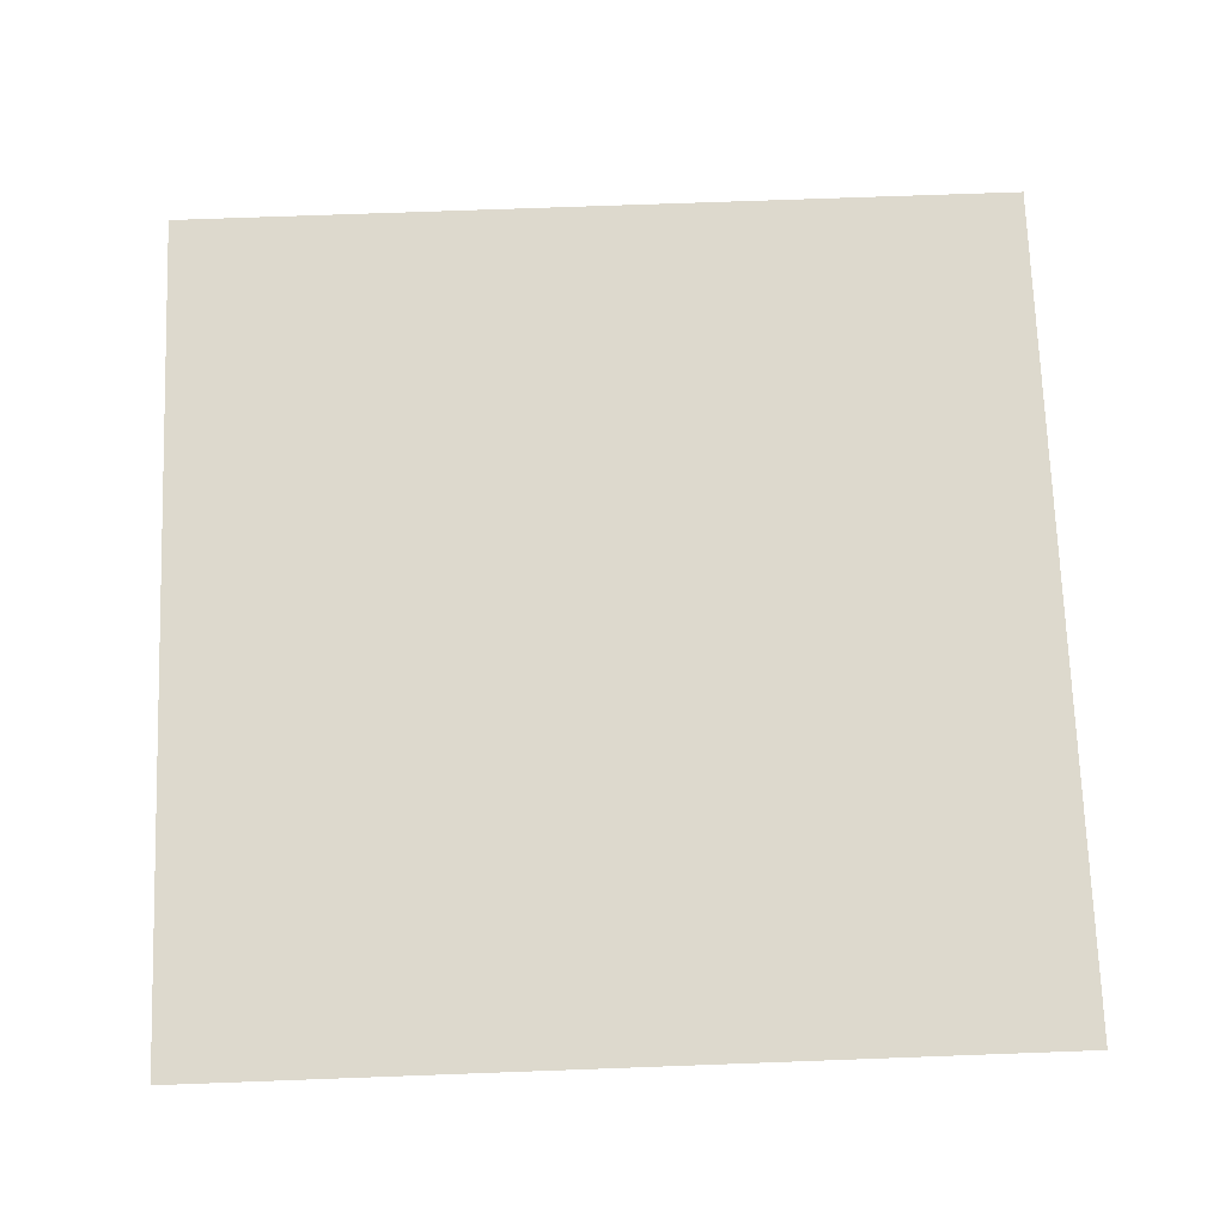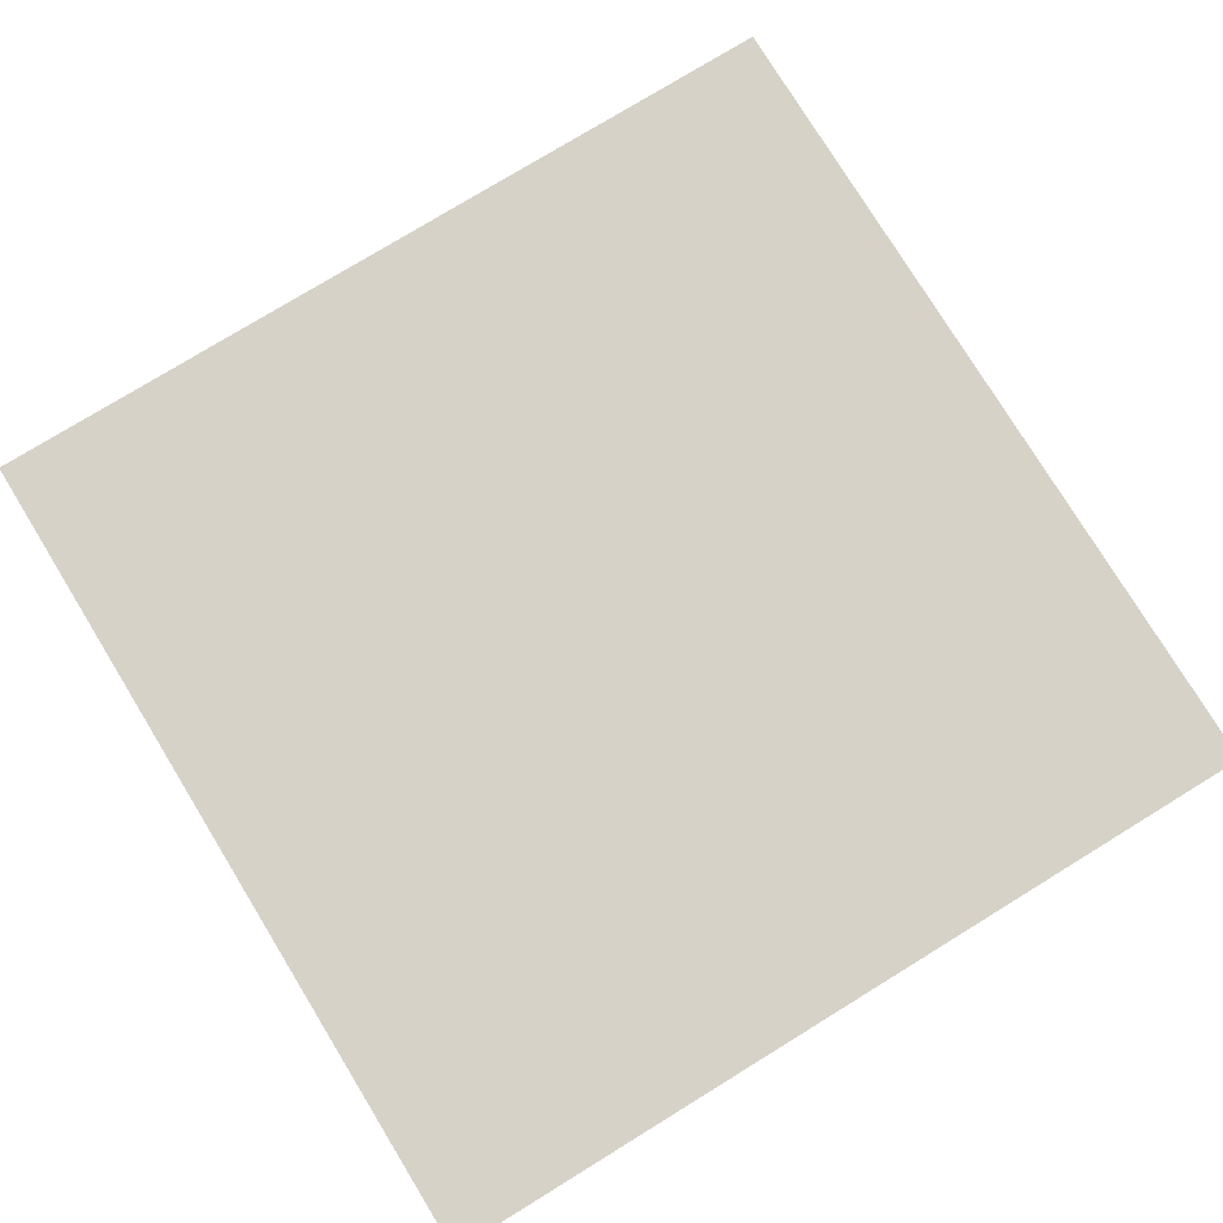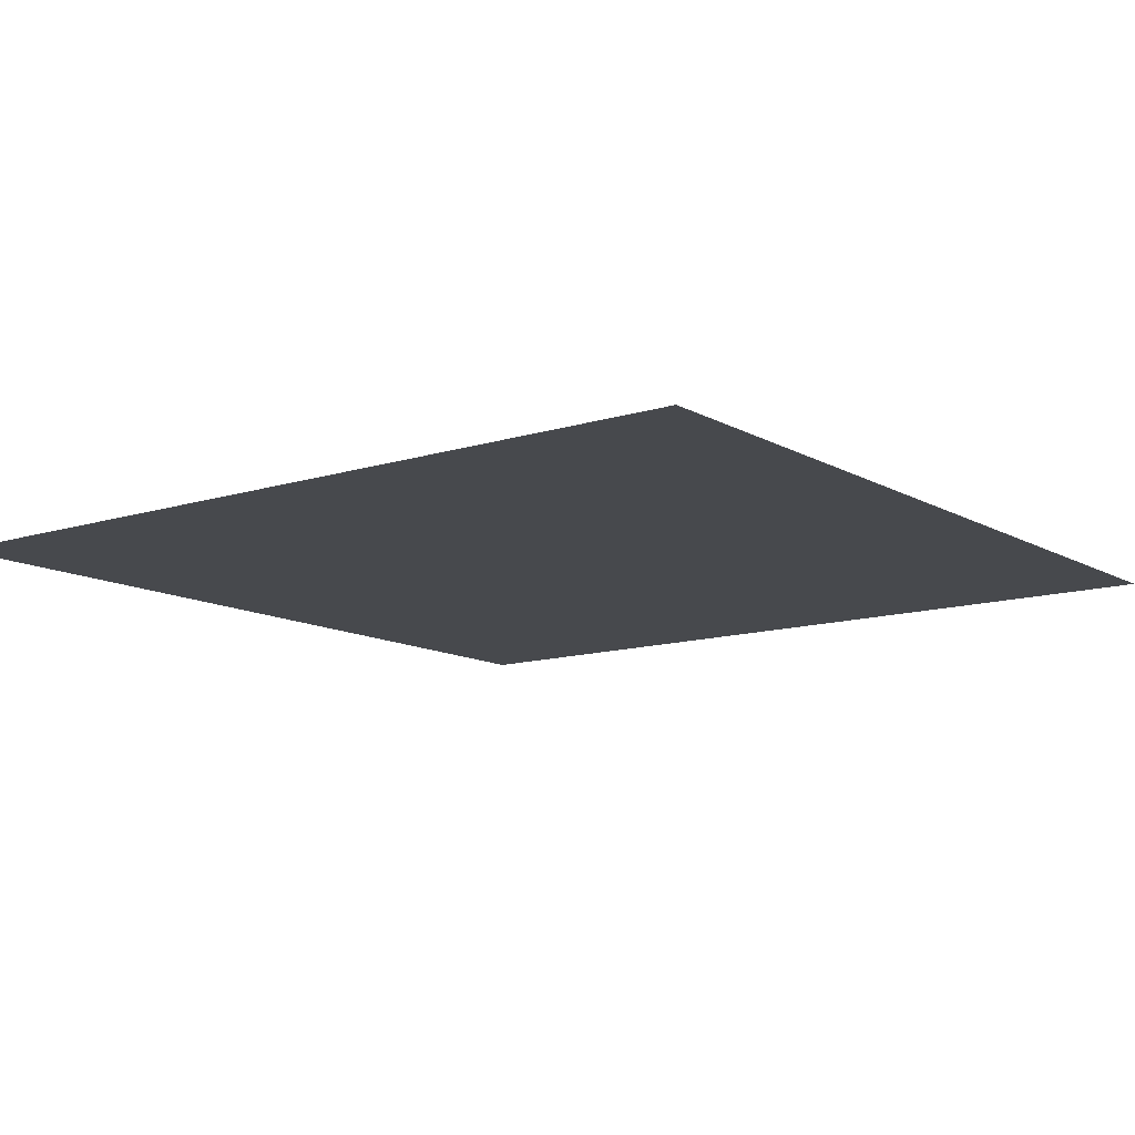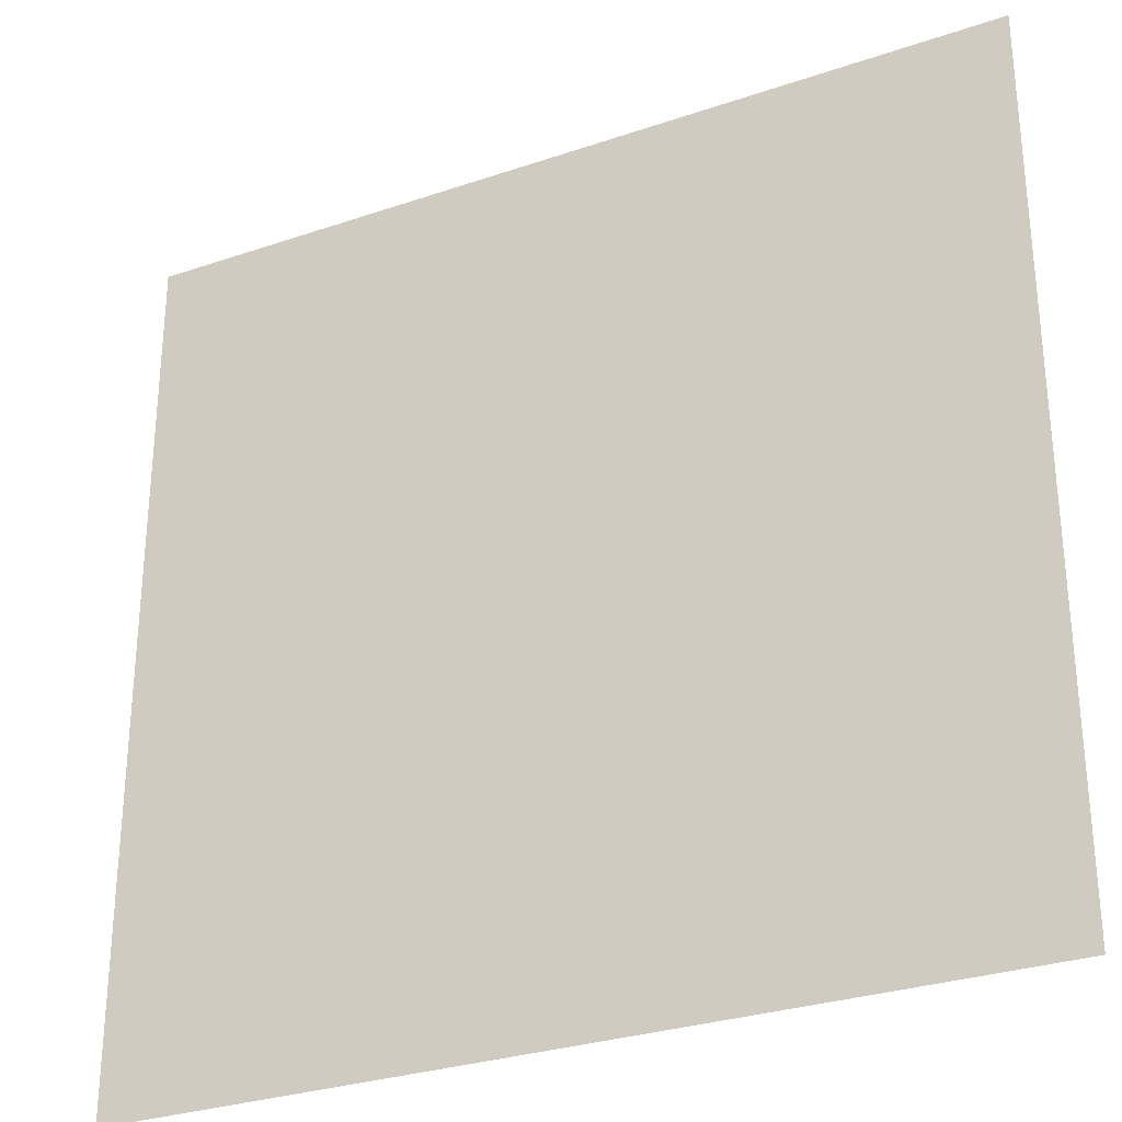
<metadata>
{"format":"obj","ext":"obj","renderer":"f3d","projection":"perspective","resolution":1024,"background":"white","views":[{"elev":72.0,"azim":-2.1,"up":"+Y"},{"elev":77.6,"azim":148.5,"up":"+Y"},{"elev":-12.0,"azim":-142.9,"up":"+Y"},{"elev":-29.7,"azim":26.6,"up":"+Z"}]}
</metadata>
<code>
o Plane
v -0.8276 0.01094 -2.886
v -0.8276 0.01094 -0.8863
v -2.828 0.01094 -0.8863
v -2.828 0.01094 -2.886
v -1.828 0.01094 -0.8863
v -0.8276 0.01094 -1.886
v -1.828 0.01094 -2.886
v -2.828 0.01094 -1.886
v -1.828 0.01094 -1.886
v -1.328 0.01094 -0.8863
v -2.328 0.01094 -0.8863
v -0.8276 0.01094 -2.386
v -0.8276 0.01094 -1.386
v -1.328 0.01094 -2.886
v -2.328 0.01094 -2.886
v -2.828 0.01094 -1.386
v -2.828 0.01094 -2.386
v -2.328 0.01094 -1.886
v -1.828 0.01094 -2.386
v -1.328 0.01094 -1.886
v -1.828 0.01094 -1.386
v -2.328 0.01094 -2.386
v -1.328 0.01094 -2.386
v -2.328 0.01094 -1.386
v -1.328 0.01094 -1.386
v -1.078 0.01094 -0.8863
v -1.578 0.01094 -0.8863
v -2.578 0.01094 -0.8863
v -2.078 0.01094 -0.8863
v -0.8276 0.01094 -2.636
v -0.8276 0.01094 -2.136
v -0.8276 0.01094 -1.136
v -0.8276 0.01094 -1.636
v -1.078 0.01094 -2.886
v -1.578 0.01094 -2.886
v -2.578 0.01094 -2.886
v -2.078 0.01094 -2.886
v -2.828 0.01094 -1.136
v -2.828 0.01094 -1.636
v -2.828 0.01094 -2.636
v -2.828 0.01094 -2.136
v -2.578 0.01094 -1.886
v -2.078 0.01094 -1.886
v -1.828 0.01094 -2.636
v -1.828 0.01094 -2.136
v -1.078 0.01094 -1.886
v -1.578 0.01094 -1.886
v -1.828 0.01094 -1.636
v -1.828 0.01094 -1.136
v -2.578 0.01094 -2.386
v -2.328 0.01094 -2.636
v -2.078 0.01094 -2.386
v -2.328 0.01094 -2.136
v -1.578 0.01094 -2.386
v -1.328 0.01094 -2.636
v -1.078 0.01094 -2.386
v -1.328 0.01094 -2.136
v -2.578 0.01094 -1.386
v -2.328 0.01094 -1.636
v -2.078 0.01094 -1.386
v -2.328 0.01094 -1.136
v -1.578 0.01094 -1.386
v -1.328 0.01094 -1.636
v -1.078 0.01094 -1.386
v -1.328 0.01094 -1.136
v -2.578 0.01094 -2.636
v -2.078 0.01094 -2.636
v -2.578 0.01094 -2.136
v -2.078 0.01094 -2.136
v -1.578 0.01094 -2.636
v -1.078 0.01094 -2.636
v -1.578 0.01094 -2.136
v -1.078 0.01094 -2.136
v -2.578 0.01094 -1.636
v -2.078 0.01094 -1.636
v -2.578 0.01094 -1.136
v -2.078 0.01094 -1.136
v -1.578 0.01094 -1.636
v -1.078 0.01094 -1.636
v -1.578 0.01094 -1.136
v -1.078 0.01094 -1.136
v -0.9526 0.01094 -0.8863
v -1.203 0.01094 -0.8863
v -1.703 0.01094 -0.8863
v -1.453 0.01094 -0.8863
v -2.703 0.01094 -0.8863
v -2.453 0.01094 -0.8863
v -1.953 0.01094 -0.8863
v -2.203 0.01094 -0.8863
v -0.8276 0.01094 -2.761
v -0.8276 0.01094 -2.511
v -0.8276 0.01094 -2.011
v -0.8276 0.01094 -2.261
v -0.8276 0.01094 -1.011
v -0.8276 0.01094 -1.261
v -0.8276 0.01094 -1.761
v -0.8276 0.01094 -1.511
v -0.9526 0.01094 -2.886
v -1.203 0.01094 -2.886
v -1.703 0.01094 -2.886
v -1.453 0.01094 -2.886
v -2.703 0.01094 -2.886
v -2.453 0.01094 -2.886
v -2.203 0.01094 -2.886
v -1.953 0.01094 -2.886
v -2.828 0.01094 -1.011
v -2.828 0.01094 -1.261
v -2.828 0.01094 -1.761
v -2.828 0.01094 -1.511
v -2.828 0.01094 -2.761
v -2.828 0.01094 -2.511
v -2.828 0.01094 -2.011
v -2.828 0.01094 -2.261
v -2.703 0.01094 -1.886
v -2.453 0.01094 -1.886
v -1.953 0.01094 -1.886
v -2.203 0.01094 -1.886
v -1.828 0.01094 -2.761
v -1.828 0.01094 -2.511
v -1.828 0.01094 -2.011
v -1.828 0.01094 -2.261
v -0.9526 0.01094 -1.886
v -1.203 0.01094 -1.886
v -1.453 0.01094 -1.886
v -1.703 0.01094 -1.886
v -1.828 0.01094 -1.511
v -1.828 0.01094 -1.761
v -1.828 0.01094 -1.261
v -1.828 0.01094 -1.011
v -2.703 0.01094 -2.386
v -2.453 0.01094 -2.386
v -2.328 0.01094 -2.761
v -2.328 0.01094 -2.511
v -1.953 0.01094 -2.386
v -2.203 0.01094 -2.386
v -2.328 0.01094 -2.011
v -2.328 0.01094 -2.261
v -1.453 0.01094 -2.386
v -1.703 0.01094 -2.386
v -1.328 0.01094 -2.511
v -1.328 0.01094 -2.761
v -1.203 0.01094 -2.386
v -0.9526 0.01094 -2.386
v -1.328 0.01094 -2.261
v -1.328 0.01094 -2.011
v -2.453 0.01094 -1.386
v -2.703 0.01094 -1.386
v -2.328 0.01094 -1.511
v -2.328 0.01094 -1.761
v -1.953 0.01094 -1.386
v -2.203 0.01094 -1.386
v -2.328 0.01094 -1.261
v -2.328 0.01094 -1.011
v -1.703 0.01094 -1.386
v -1.453 0.01094 -1.386
v -1.328 0.01094 -1.761
v -1.328 0.01094 -1.511
v -0.9526 0.01094 -1.386
v -1.203 0.01094 -1.386
v -1.328 0.01094 -1.011
v -1.328 0.01094 -1.261
v -2.703 0.01094 -2.636
v -2.578 0.01094 -2.761
v -2.453 0.01094 -2.636
v -2.578 0.01094 -2.511
v -2.203 0.01094 -2.636
v -2.078 0.01094 -2.761
v -1.953 0.01094 -2.636
v -2.078 0.01094 -2.511
v -2.703 0.01094 -2.136
v -2.578 0.01094 -2.261
v -2.453 0.01094 -2.136
v -2.578 0.01094 -2.011
v -2.203 0.01094 -2.136
v -2.078 0.01094 -2.261
v -1.953 0.01094 -2.136
v -2.078 0.01094 -2.011
v -1.703 0.01094 -2.636
v -1.578 0.01094 -2.761
v -1.453 0.01094 -2.636
v -1.578 0.01094 -2.511
v -1.203 0.01094 -2.636
v -1.078 0.01094 -2.761
v -0.9526 0.01094 -2.636
v -1.078 0.01094 -2.511
v -1.703 0.01094 -2.136
v -1.578 0.01094 -2.261
v -1.453 0.01094 -2.136
v -1.578 0.01094 -2.011
v -1.203 0.01094 -2.136
v -1.078 0.01094 -2.261
v -0.9526 0.01094 -2.136
v -1.078 0.01094 -2.011
v -2.703 0.01094 -1.636
v -2.578 0.01094 -1.761
v -2.453 0.01094 -1.636
v -2.578 0.01094 -1.511
v -2.203 0.01094 -1.636
v -2.078 0.01094 -1.761
v -1.953 0.01094 -1.636
v -2.078 0.01094 -1.511
v -2.703 0.01094 -1.136
v -2.578 0.01094 -1.261
v -2.453 0.01094 -1.136
v -2.578 0.01094 -1.011
v -2.203 0.01094 -1.136
v -2.078 0.01094 -1.261
v -1.953 0.01094 -1.136
v -2.078 0.01094 -1.011
v -1.703 0.01094 -1.636
v -1.578 0.01094 -1.761
v -1.453 0.01094 -1.636
v -1.578 0.01094 -1.511
v -1.203 0.01094 -1.636
v -1.078 0.01094 -1.761
v -0.9526 0.01094 -1.636
v -1.078 0.01094 -1.511
v -1.703 0.01094 -1.136
v -1.578 0.01094 -1.261
v -1.453 0.01094 -1.136
v -1.578 0.01094 -1.011
v -1.203 0.01094 -1.136
v -1.078 0.01094 -1.261
v -0.9526 0.01094 -1.136
v -1.078 0.01094 -1.011
v -2.703 0.01094 -2.761
v -2.453 0.01094 -2.761
v -2.703 0.01094 -2.511
v -2.453 0.01094 -2.511
v -2.203 0.01094 -2.761
v -1.953 0.01094 -2.761
v -2.203 0.01094 -2.511
v -1.953 0.01094 -2.511
v -2.703 0.01094 -2.261
v -2.453 0.01094 -2.261
v -2.703 0.01094 -2.011
v -2.453 0.01094 -2.011
v -2.203 0.01094 -2.261
v -1.953 0.01094 -2.261
v -2.203 0.01094 -2.011
v -1.953 0.01094 -2.011
v -1.703 0.01094 -2.761
v -1.453 0.01094 -2.761
v -1.703 0.01094 -2.511
v -1.453 0.01094 -2.511
v -1.203 0.01094 -2.761
v -0.9526 0.01094 -2.761
v -1.203 0.01094 -2.511
v -0.9526 0.01094 -2.511
v -1.703 0.01094 -2.261
v -1.453 0.01094 -2.261
v -1.703 0.01094 -2.011
v -1.453 0.01094 -2.011
v -1.203 0.01094 -2.261
v -0.9526 0.01094 -2.261
v -1.203 0.01094 -2.011
v -0.9526 0.01094 -2.011
v -2.703 0.01094 -1.761
v -2.453 0.01094 -1.761
v -2.703 0.01094 -1.511
v -2.453 0.01094 -1.511
v -2.203 0.01094 -1.761
v -1.953 0.01094 -1.761
v -2.203 0.01094 -1.511
v -1.953 0.01094 -1.511
v -2.703 0.01094 -1.261
v -2.453 0.01094 -1.261
v -2.703 0.01094 -1.011
v -2.453 0.01094 -1.011
v -2.203 0.01094 -1.261
v -1.953 0.01094 -1.261
v -2.203 0.01094 -1.011
v -1.953 0.01094 -1.011
v -1.703 0.01094 -1.761
v -1.453 0.01094 -1.761
v -1.703 0.01094 -1.511
v -1.453 0.01094 -1.511
v -1.203 0.01094 -1.761
v -0.9526 0.01094 -1.761
v -1.203 0.01094 -1.511
v -0.9526 0.01094 -1.511
v -1.703 0.01094 -1.261
v -1.453 0.01094 -1.261
v -1.703 0.01094 -1.011
v -1.453 0.01094 -1.011
v -1.203 0.01094 -1.261
v -0.9526 0.01094 -1.261
v -1.203 0.01094 -1.011
v -0.9526 0.01094 -1.011
f 94 289 82
f 94 82 2
f 289 225 26
f 289 26 82
f 32 224 289
f 32 289 94
f 224 81 225
f 224 225 289
f 225 288 83
f 225 83 26
f 288 160 10
f 288 10 83
f 81 222 288
f 81 288 225
f 222 65 160
f 222 160 288
f 95 287 224
f 95 224 32
f 287 223 81
f 287 81 224
f 13 158 287
f 13 287 95
f 158 64 223
f 158 223 287
f 223 286 222
f 223 222 81
f 286 161 65
f 286 65 222
f 64 159 286
f 64 286 223
f 159 25 161
f 159 161 286
f 160 285 85
f 160 85 10
f 285 221 27
f 285 27 85
f 65 220 285
f 65 285 160
f 220 80 221
f 220 221 285
f 221 284 84
f 221 84 27
f 284 129 5
f 284 5 84
f 80 218 284
f 80 284 221
f 218 49 129
f 218 129 284
f 161 283 220
f 161 220 65
f 283 219 80
f 283 80 220
f 25 155 283
f 25 283 161
f 155 62 219
f 155 219 283
f 219 282 218
f 219 218 80
f 282 128 49
f 282 49 218
f 62 154 282
f 62 282 219
f 154 21 128
f 154 128 282
f 97 281 158
f 97 158 13
f 281 217 64
f 281 64 158
f 33 216 281
f 33 281 97
f 216 79 217
f 216 217 281
f 217 280 159
f 217 159 64
f 280 157 25
f 280 25 159
f 79 214 280
f 79 280 217
f 214 63 157
f 214 157 280
f 96 279 216
f 96 216 33
f 279 215 79
f 279 79 216
f 6 122 279
f 6 279 96
f 122 46 215
f 122 215 279
f 215 278 214
f 215 214 79
f 278 156 63
f 278 63 214
f 46 123 278
f 46 278 215
f 123 20 156
f 123 156 278
f 157 277 155
f 157 155 25
f 277 213 62
f 277 62 155
f 63 212 277
f 63 277 157
f 212 78 213
f 212 213 277
f 213 276 154
f 213 154 62
f 276 126 21
f 276 21 154
f 78 210 276
f 78 276 213
f 210 48 126
f 210 126 276
f 156 275 212
f 156 212 63
f 275 211 78
f 275 78 212
f 20 124 275
f 20 275 156
f 124 47 211
f 124 211 275
f 211 274 210
f 211 210 78
f 274 127 48
f 274 48 210
f 47 125 274
f 47 274 211
f 125 9 127
f 125 127 274
f 129 273 88
f 129 88 5
f 273 209 29
f 273 29 88
f 49 208 273
f 49 273 129
f 208 77 209
f 208 209 273
f 209 272 89
f 209 89 29
f 272 153 11
f 272 11 89
f 77 206 272
f 77 272 209
f 206 61 153
f 206 153 272
f 128 271 208
f 128 208 49
f 271 207 77
f 271 77 208
f 21 150 271
f 21 271 128
f 150 60 207
f 150 207 271
f 207 270 206
f 207 206 77
f 270 152 61
f 270 61 206
f 60 151 270
f 60 270 207
f 151 24 152
f 151 152 270
f 153 269 87
f 153 87 11
f 269 205 28
f 269 28 87
f 61 204 153
f 204 269 153
f 204 76 205
f 204 205 269
f 205 268 86
f 205 86 28
f 268 106 3
f 268 3 86
f 76 202 268
f 76 268 205
f 202 38 106
f 202 106 268
f 152 267 204
f 152 204 61
f 267 203 76
f 267 76 204
f 24 146 267
f 24 267 152
f 146 58 203
f 146 203 267
f 203 266 202
f 203 202 76
f 266 107 38
f 266 38 202
f 58 147 266
f 58 266 203
f 147 16 107
f 147 107 266
f 126 265 150
f 126 150 21
f 265 201 60
f 265 60 150
f 48 200 265
f 48 265 126
f 200 75 201
f 200 201 265
f 201 264 151
f 201 151 60
f 264 148 24
f 264 24 151
f 75 198 264
f 75 264 201
f 198 59 148
f 198 148 264
f 127 263 200
f 127 200 48
f 263 199 75
f 263 75 200
f 9 116 263
f 9 263 127
f 116 43 199
f 116 199 263
f 199 262 198
f 199 198 75
f 262 149 59
f 262 59 198
f 43 117 262
f 43 262 199
f 117 18 149
f 117 149 262
f 148 261 146
f 148 146 24
f 261 197 58
f 261 58 146
f 59 196 261
f 59 261 148
f 196 74 197
f 196 197 261
f 197 260 147
f 197 147 58
f 260 109 16
f 260 16 147
f 74 194 260
f 74 260 197
f 194 39 109
f 194 109 260
f 149 259 196
f 149 196 59
f 259 195 74
f 259 74 196
f 18 115 259
f 18 259 149
f 115 42 195
f 115 195 259
f 195 258 194
f 195 194 74
f 258 108 39
f 258 39 194
f 42 114 258
f 42 258 195
f 114 8 108
f 114 108 258
f 92 257 122
f 92 122 6
f 257 193 46
f 257 46 122
f 31 192 257
f 31 257 92
f 192 73 193
f 192 193 257
f 193 256 123
f 193 123 46
f 256 145 20
f 256 20 123
f 73 190 256
f 73 256 193
f 190 57 145
f 190 145 256
f 93 255 192
f 93 192 31
f 255 191 73
f 255 73 192
f 12 143 255
f 12 255 93
f 143 56 191
f 143 191 255
f 191 254 190
f 191 190 73
f 254 144 57
f 254 57 190
f 56 142 254
f 56 254 191
f 142 23 144
f 142 144 254
f 145 253 124
f 145 124 20
f 253 189 47
f 253 47 124
f 57 188 253
f 57 253 145
f 188 72 189
f 188 189 253
f 189 252 125
f 189 125 47
f 252 120 9
f 252 9 125
f 72 186 252
f 72 252 189
f 186 45 120
f 186 120 252
f 144 251 188
f 144 188 57
f 251 187 72
f 251 72 188
f 23 138 251
f 23 251 144
f 138 54 187
f 138 187 251
f 187 250 186
f 187 186 72
f 250 121 45
f 250 45 186
f 54 139 250
f 54 250 187
f 139 19 121
f 139 121 250
f 91 249 143
f 91 143 12
f 249 185 56
f 249 56 143
f 30 184 249
f 30 249 91
f 184 71 185
f 184 185 249
f 185 248 142
f 185 142 56
f 248 140 23
f 248 23 142
f 71 182 248
f 71 248 185
f 182 55 140
f 182 140 248
f 90 247 184
f 90 184 30
f 247 183 71
f 247 71 184
f 1 98 247
f 1 247 90
f 98 34 183
f 98 183 247
f 183 246 182
f 183 182 71
f 246 141 55
f 246 55 182
f 34 99 246
f 34 246 183
f 99 14 141
f 99 141 246
f 140 245 138
f 140 138 23
f 245 181 54
f 245 54 138
f 55 180 245
f 55 245 140
f 180 70 181
f 180 181 245
f 181 244 139
f 181 139 54
f 244 119 19
f 244 19 139
f 70 178 244
f 70 244 181
f 178 44 119
f 178 119 244
f 141 243 180
f 141 180 55
f 243 179 70
f 243 70 180
f 14 101 243
f 14 243 141
f 101 35 179
f 101 179 243
f 179 242 178
f 179 178 70
f 242 118 44
f 242 44 178
f 35 100 242
f 35 242 179
f 100 7 118
f 100 118 242
f 120 241 116
f 120 116 9
f 241 177 43
f 241 43 116
f 45 176 241
f 45 241 120
f 176 69 177
f 176 177 241
f 177 240 117
f 177 117 43
f 240 136 18
f 240 18 117
f 69 174 240
f 69 240 177
f 174 53 136
f 174 136 240
f 121 239 176
f 121 176 45
f 239 175 69
f 239 69 176
f 19 134 239
f 19 239 121
f 134 52 175
f 134 175 239
f 175 238 174
f 175 174 69
f 238 137 53
f 238 53 174
f 52 135 238
f 52 238 175
f 135 22 137
f 135 137 238
f 136 237 115
f 136 115 18
f 237 173 42
f 237 42 115
f 53 172 237
f 53 237 136
f 172 68 173
f 172 173 237
f 173 236 114
f 173 114 42
f 236 112 8
f 236 8 114
f 68 170 236
f 68 236 173
f 170 41 112
f 170 112 236
f 137 235 172
f 137 172 53
f 235 171 68
f 235 68 172
f 22 131 235
f 22 235 137
f 131 50 171
f 131 171 235
f 171 234 170
f 171 170 68
f 234 113 41
f 234 41 170
f 50 130 234
f 50 234 171
f 130 17 113
f 130 113 234
f 119 233 134
f 119 134 19
f 233 169 52
f 233 52 134
f 44 168 233
f 44 233 119
f 168 67 169
f 168 169 233
f 169 232 135
f 169 135 52
f 232 133 22
f 232 22 135
f 67 166 232
f 67 232 169
f 166 51 133
f 166 133 232
f 118 231 168
f 118 168 44
f 231 167 67
f 231 67 168
f 7 105 231
f 7 231 118
f 105 37 167
f 105 167 231
f 167 230 166
f 167 166 67
f 230 132 51
f 230 51 166
f 37 104 230
f 37 230 167
f 104 15 132
f 104 132 230
f 133 229 131
f 133 131 22
f 229 165 50
f 229 50 131
f 51 164 229
f 51 229 133
f 164 66 165
f 164 165 229
f 165 228 130
f 165 130 50
f 228 111 17
f 228 17 130
f 66 162 228
f 66 228 165
f 162 40 111
f 162 111 228
f 132 227 164
f 132 164 51
f 227 163 66
f 227 66 164
f 15 103 227
f 15 227 132
f 103 36 163
f 103 163 227
f 163 226 162
f 163 162 66
f 226 110 40
f 226 40 162
f 36 102 226
f 36 226 163
f 102 4 110
f 102 110 226

</code>
